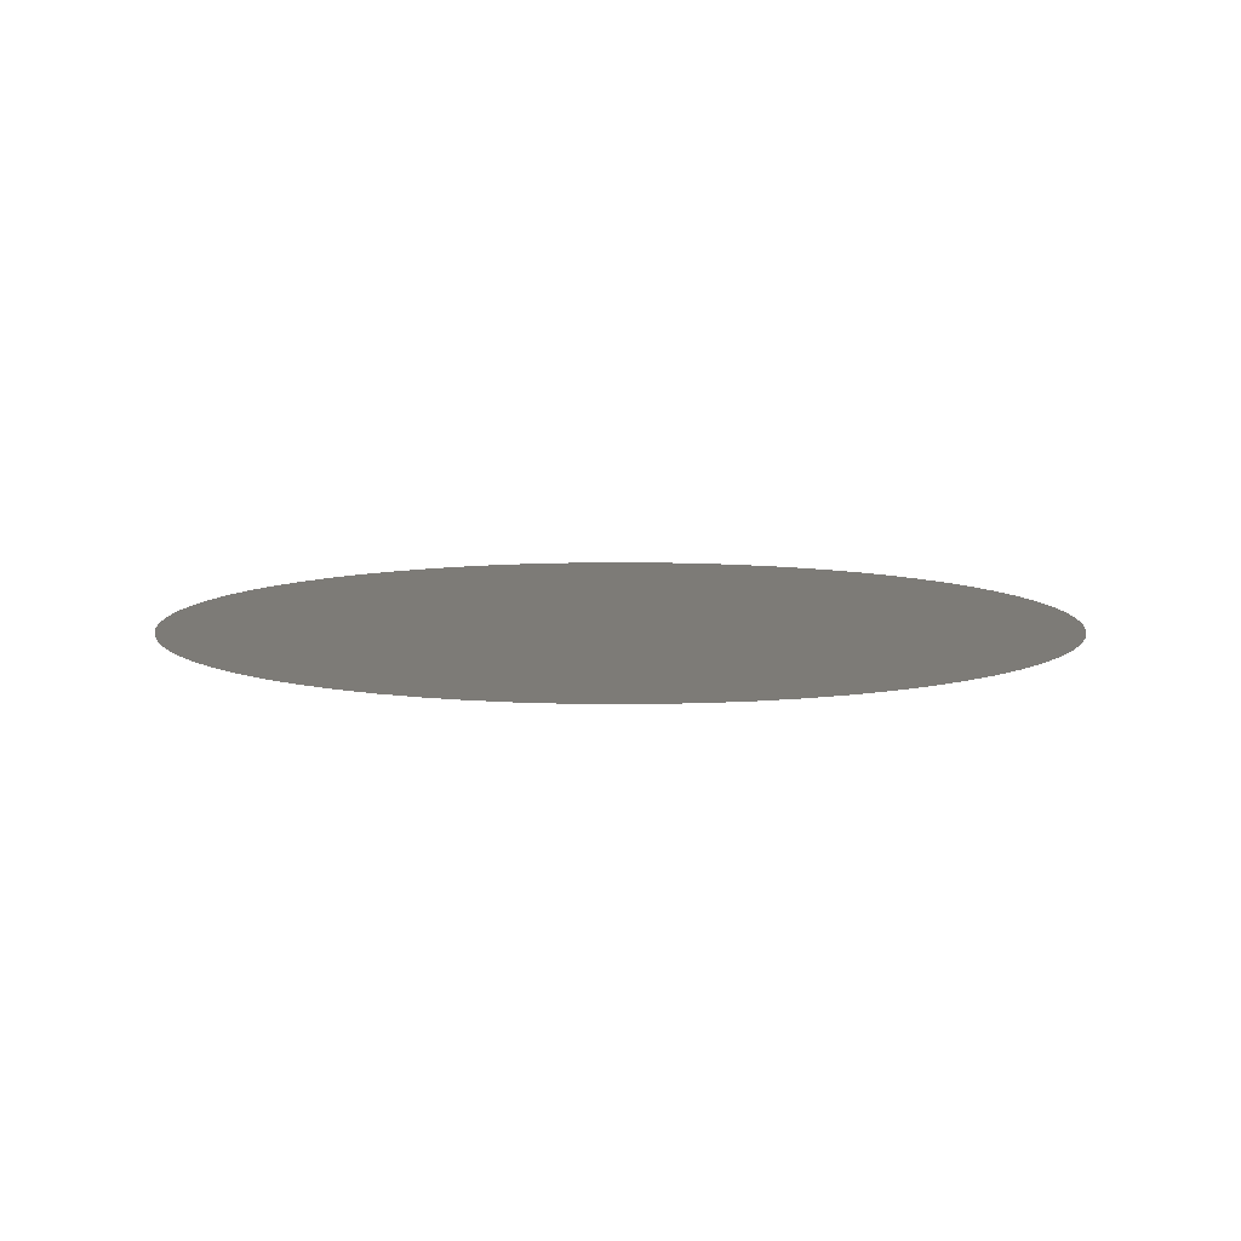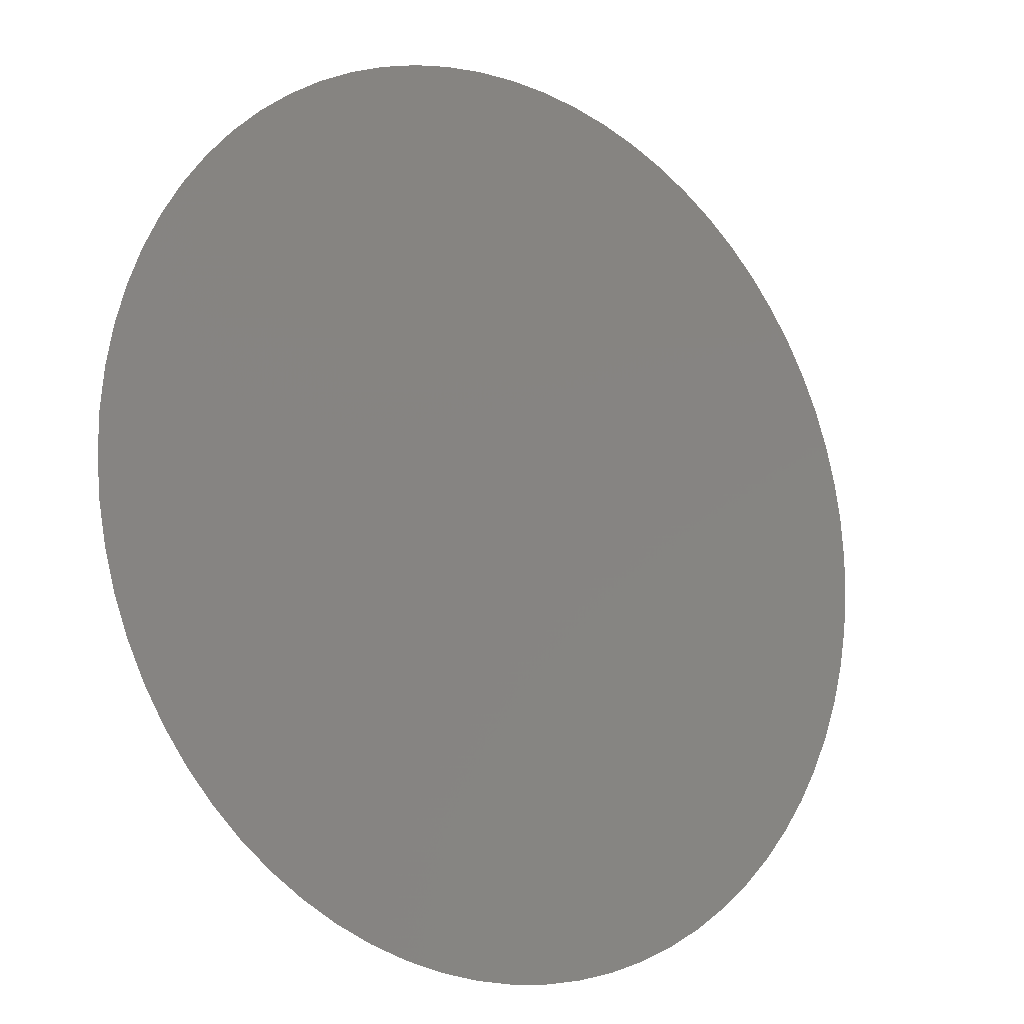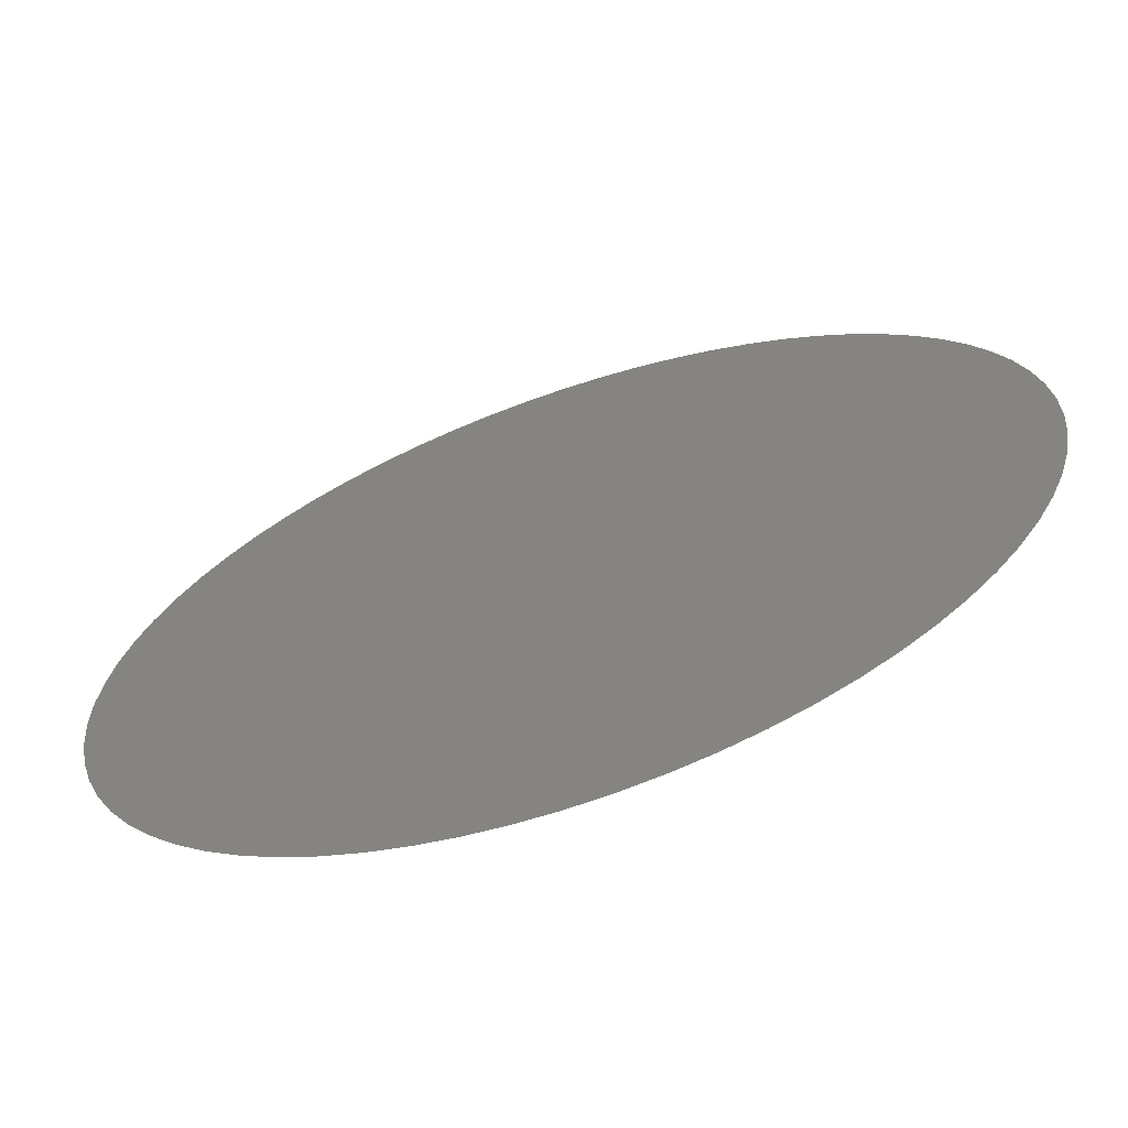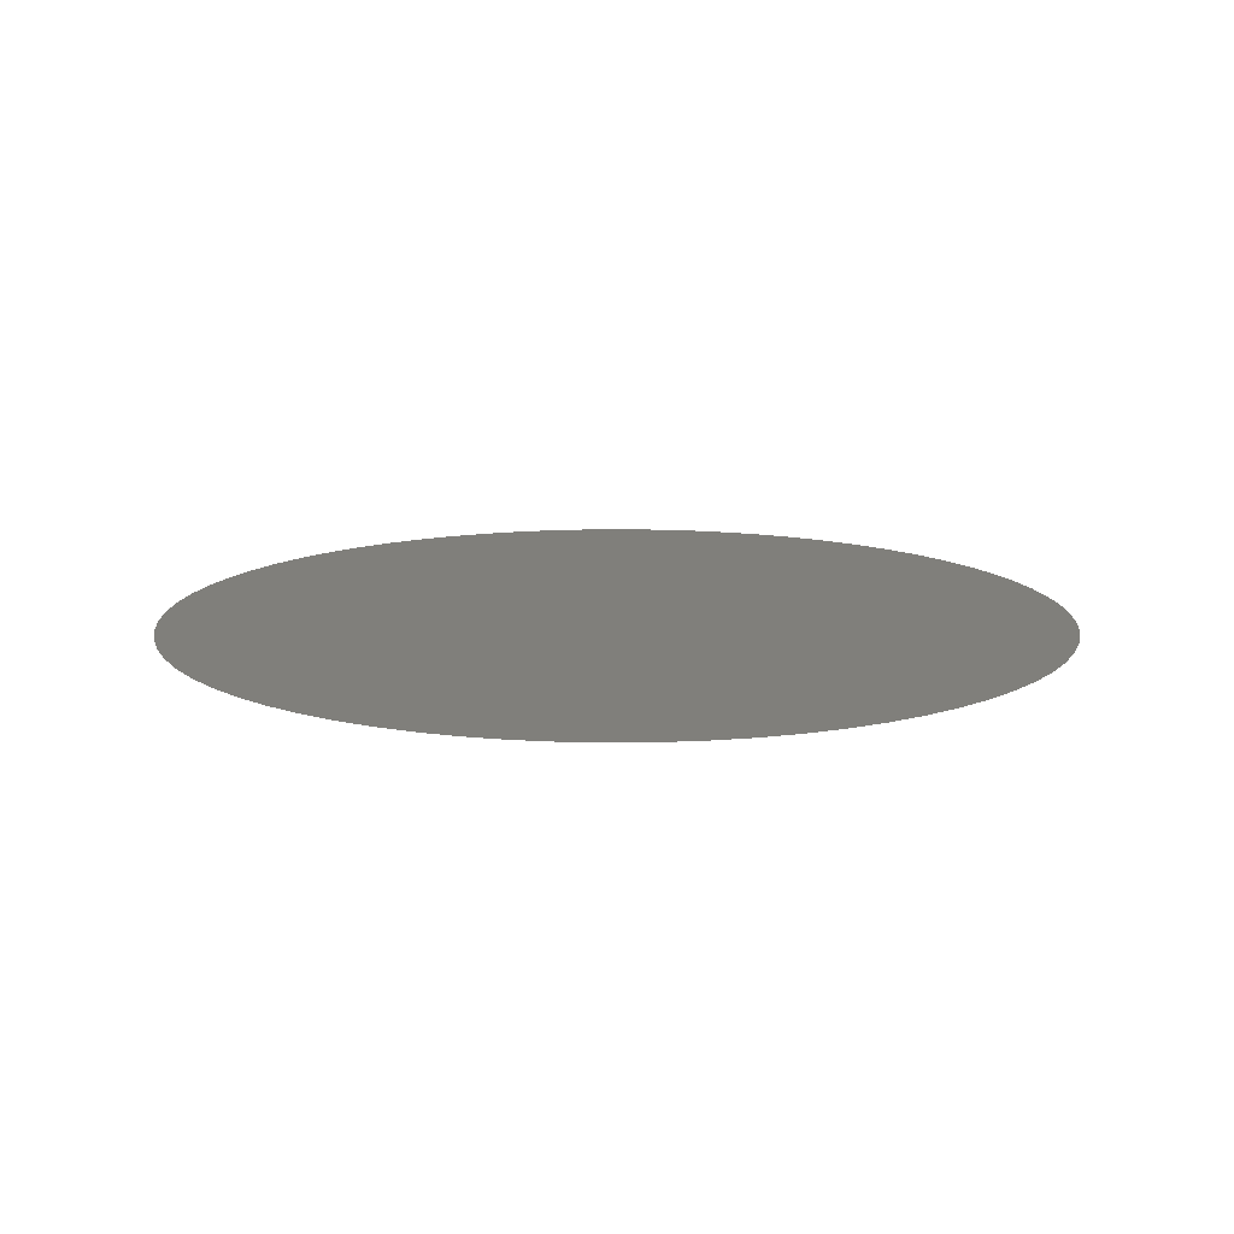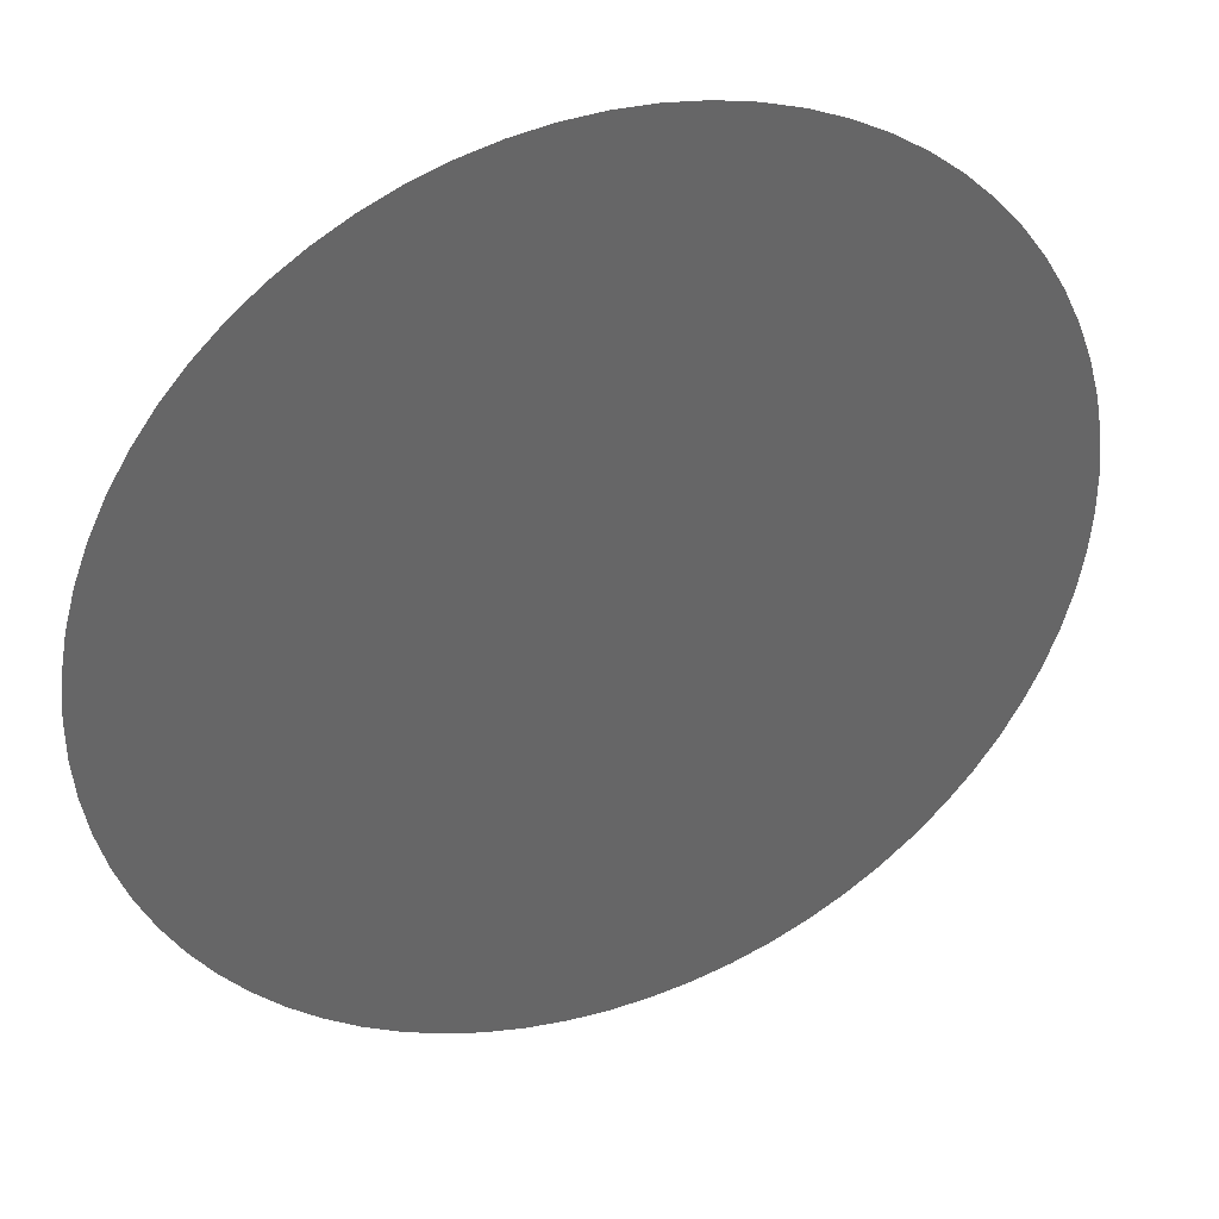
<metadata>
{"format":"stl","ext":"stl","renderer":"f3d","projection":"perspective","resolution":1024,"background":"white","views":[{"elev":8.6,"azim":124.2,"up":"+Z"},{"elev":-14.5,"azim":142.4,"up":"+Y"},{"elev":-66.5,"azim":19.1,"up":"+Y"},{"elev":13.1,"azim":-122.6,"up":"+Z"},{"elev":36.7,"azim":-21.8,"up":"+Y"}]}
</metadata>
<code>
# stl→obj: 70 verts, 68 faces
v 0.0125 0.06888 0
v 0.006275 0.06972 0
v 0 0.07 0
v -0.006275 0.06972 0
v -0.0125 0.06888 0
v -0.01862 0.06748 0
v -0.0246 0.06554 0
v -0.03037 0.06307 0
v -0.0359 0.06009 0
v -0.04115 0.05663 0
v -0.04606 0.05271 0
v -0.0506 0.04837 0
v -0.05473 0.04364 0
v -0.05842 0.03856 0
v -0.06164 0.03317 0
v -0.06437 0.02751 0
v -0.06657 0.02163 0
v -0.06825 0.01558 0
v -0.06937 0.009396 0
v -0.06993 0.003141 0
v -0.06993 -0.00314 0
v -0.06937 -0.009396 0
v -0.06825 -0.01558 0
v -0.06657 -0.02163 0
v -0.06437 -0.02751 0
v -0.06164 -0.03317 0
v -0.05842 -0.03856 0
v -0.05473 -0.04364 0
v -0.0506 -0.04837 0
v -0.04606 -0.05271 0
v -0.04115 -0.05663 0
v -0.0359 -0.06009 0
v -0.03037 -0.06307 0
v -0.0246 -0.06554 0
v -0.01862 -0.06748 0
v -0.0125 -0.06888 0
v -0.006275 -0.06972 0
v -0 -0.07 0
v 0.006275 -0.06972 0
v 0.0125 -0.06888 0
v 0.01862 -0.06748 0
v 0.0246 -0.06554 0
v 0.03037 -0.06307 0
v 0.0359 -0.06009 0
v 0.04115 -0.05663 0
v 0.04606 -0.05271 0
v 0.0506 -0.04837 0
v 0.05473 -0.04364 0
v 0.05842 -0.03856 0
v 0.06164 -0.03317 0
v 0.06437 -0.02751 0
v 0.06657 -0.02163 0
v 0.06825 -0.01558 0
v 0.06937 -0.009396 0
v 0.06993 -0.003141 0
v 0.06993 0.003141 0
v 0.06937 0.009396 0
v 0.06825 0.01558 0
v 0.06657 0.02163 0
v 0.06437 0.02751 0
v 0.06164 0.03317 0
v 0.05842 0.03856 0
v 0.05473 0.04364 0
v 0.0506 0.04837 0
v 0.04606 0.05271 0
v 0.04115 0.05663 0
v 0.0359 0.06009 0
v 0.03037 0.06307 0
v 0.0246 0.06554 0
v 0.01862 0.06748 0
f 1 2 3
f 3 4 5
f 5 6 7
f 7 8 9
f 9 10 11
f 11 12 13
f 13 14 15
f 15 16 17
f 17 18 19
f 19 20 21
f 21 22 23
f 23 24 25
f 25 26 27
f 27 28 29
f 29 30 31
f 31 32 33
f 33 34 35
f 35 36 37
f 37 38 39
f 39 40 41
f 41 42 43
f 43 44 45
f 45 46 47
f 47 48 49
f 49 50 51
f 51 52 53
f 53 54 55
f 55 56 57
f 57 58 59
f 59 60 61
f 61 62 63
f 63 64 65
f 65 66 67
f 67 68 69
f 69 70 1
f 1 3 5
f 5 7 9
f 9 11 13
f 13 15 17
f 17 19 21
f 21 23 25
f 25 27 29
f 29 31 33
f 33 35 37
f 37 39 41
f 41 43 45
f 45 47 49
f 49 51 53
f 53 55 57
f 57 59 61
f 61 63 65
f 65 67 69
f 69 1 5
f 5 9 13
f 13 17 21
f 21 25 29
f 29 33 37
f 37 41 45
f 45 49 53
f 53 57 61
f 61 65 69
f 69 5 13
f 13 21 29
f 29 37 45
f 45 53 61
f 61 69 13
f 13 29 45
f 13 45 61

</code>
